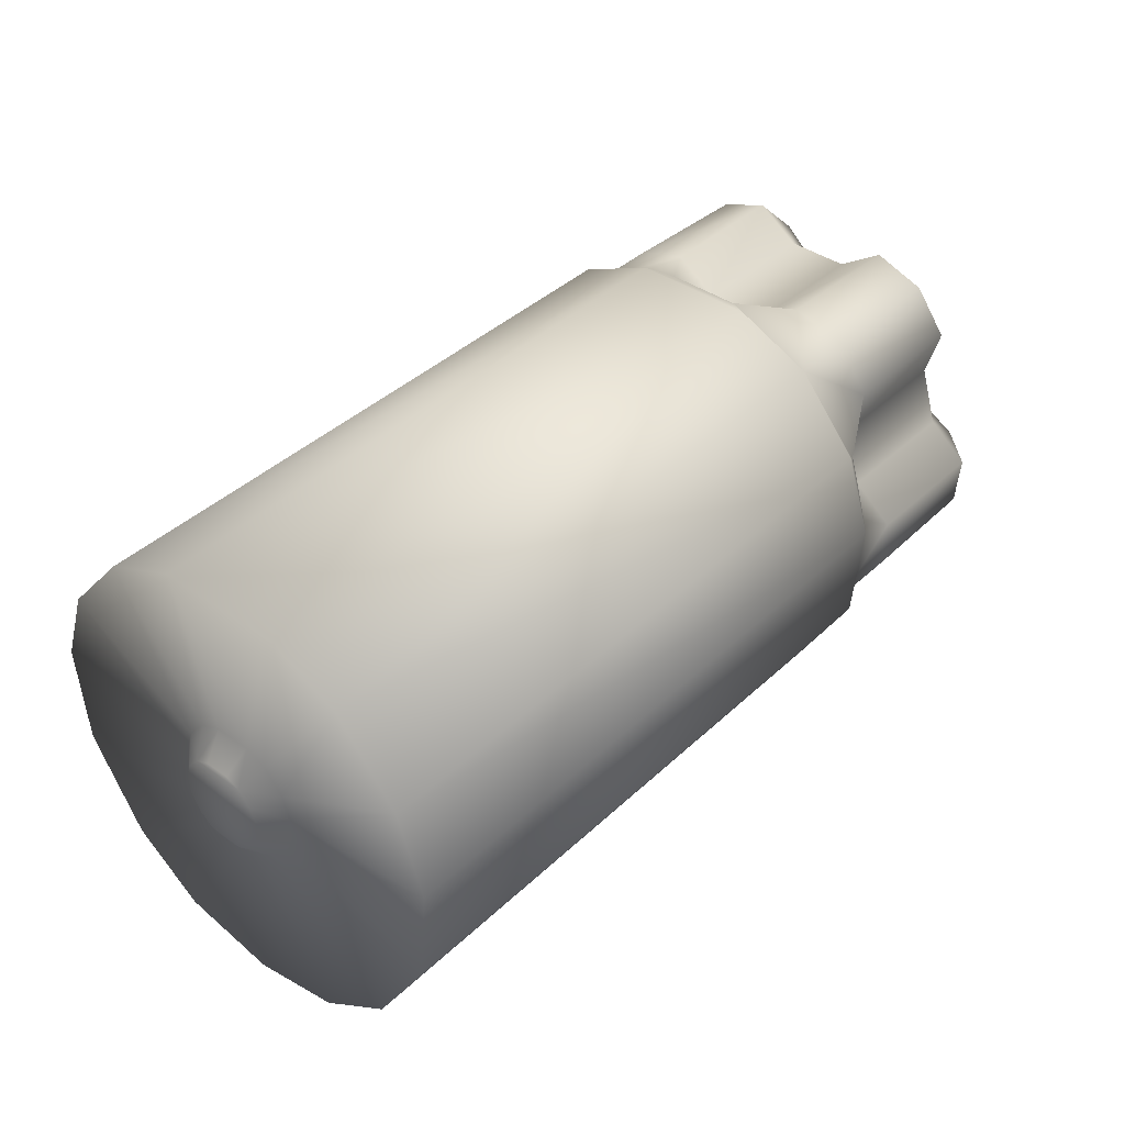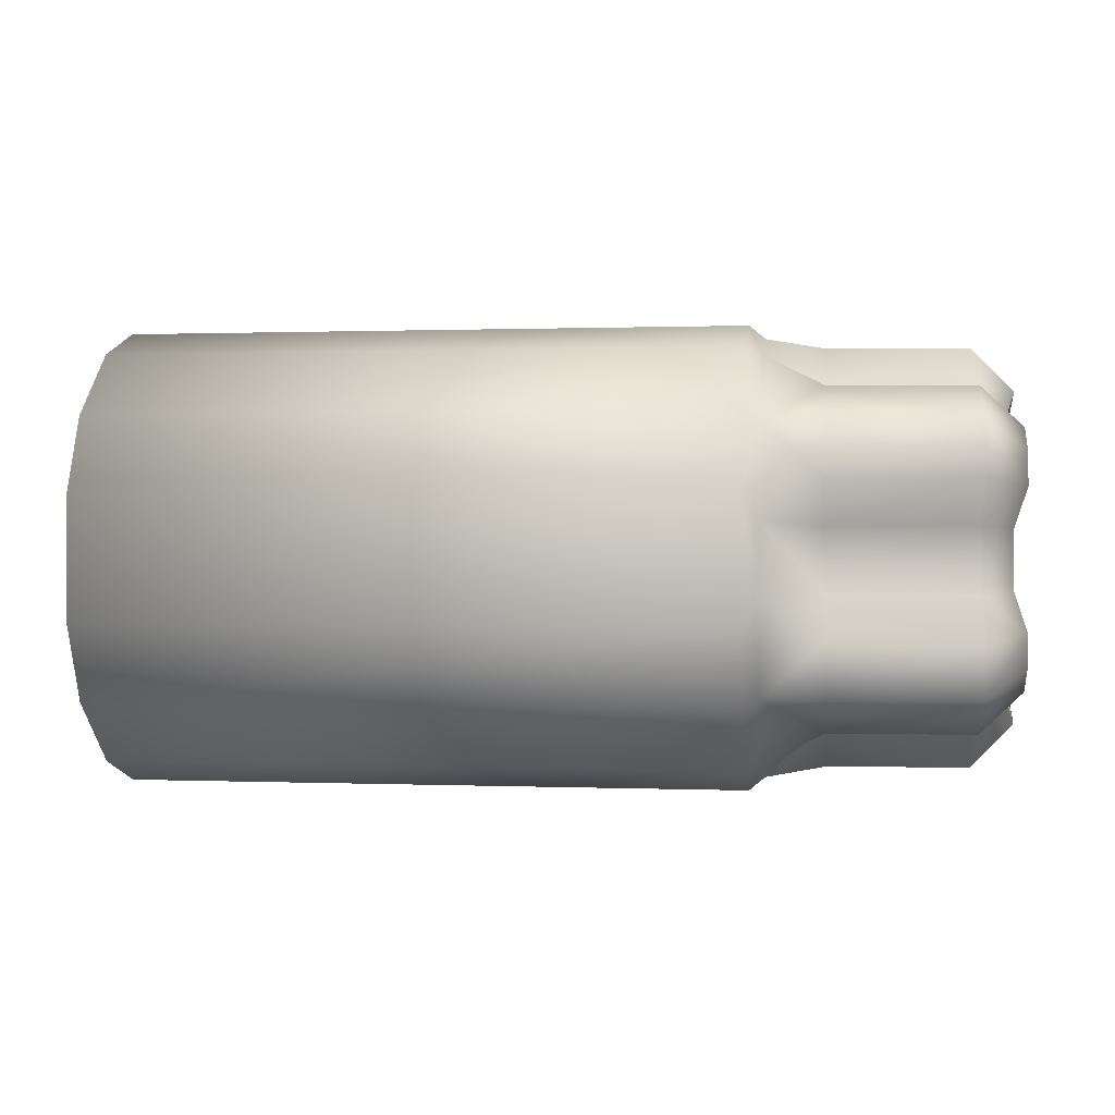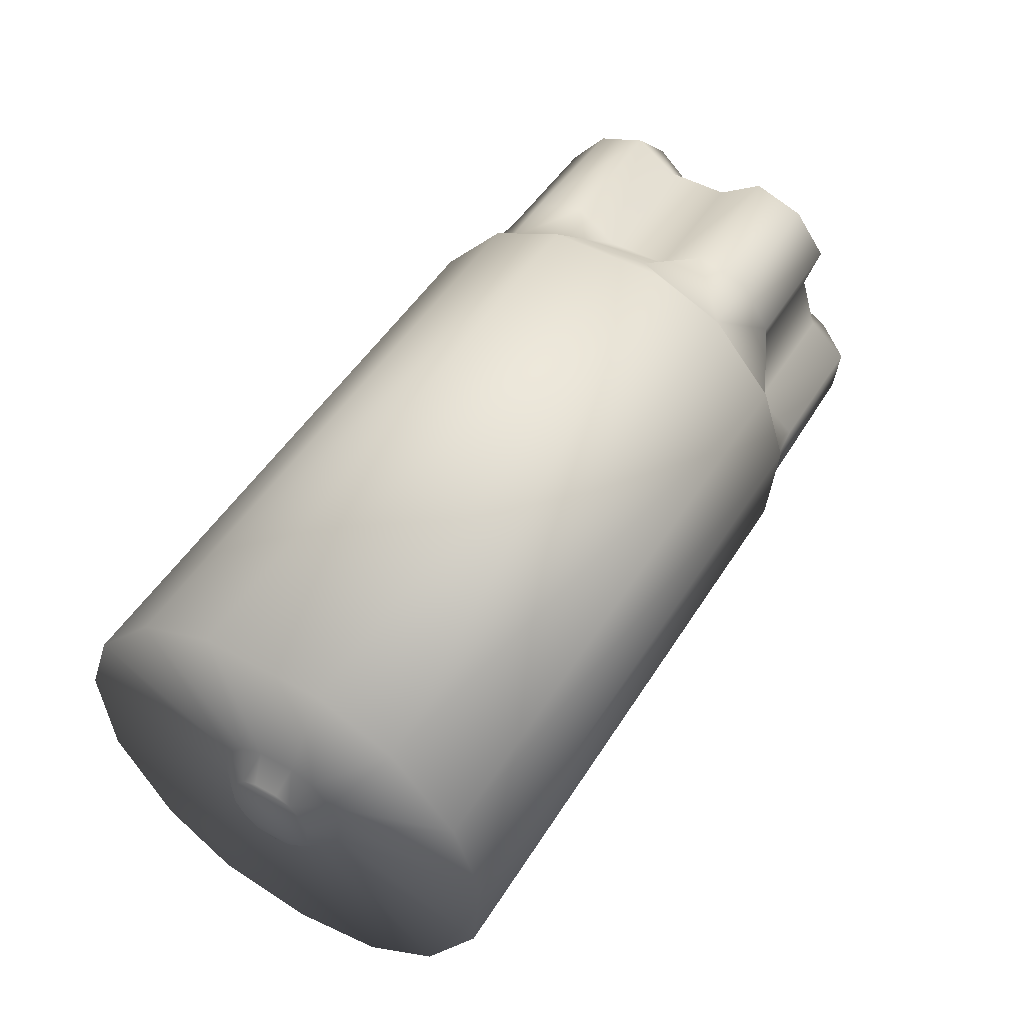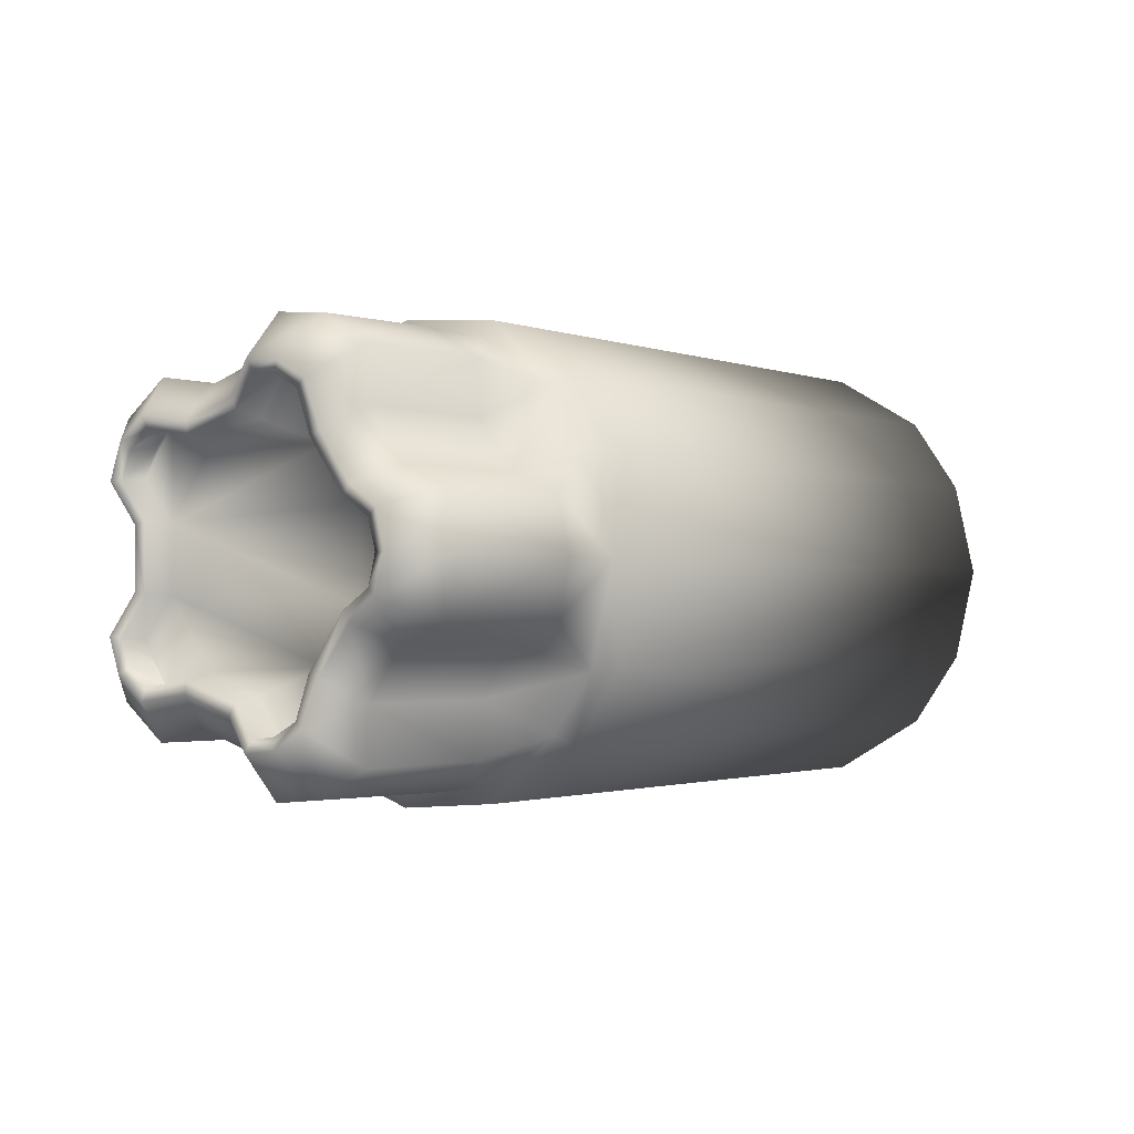
<metadata>
{"format":"obj","ext":"obj","renderer":"f3d","projection":"perspective","resolution":1024,"background":"white","views":[{"elev":40.1,"azim":131.2,"up":"+Y"},{"elev":0.7,"azim":-172.1,"up":"+Z"},{"elev":50.4,"azim":121.2,"up":"+Y"},{"elev":-1.5,"azim":-52.8,"up":"+Z"}]}
</metadata>
<code>
o default:default_default:default.037
v -0.06193 -0.02005 1e-06
v -0.05726 -0.02068 1e-06
v -0.06193 -0.0191 -0.003629
v -0.05725 -0.02038 -0.004056
v -0.06077 -0.01439 -0.006004
v -0.05729 -0.01366 -0.005428
v -0.05734 -0.008931 -0.01202
v -0.06079 -0.009648 -0.01253
v -0.05733 -0.008951 -0.01873
v -0.06196 -0.008841 -0.0177
v -0.06214 -0.005807 -0.0194
v -0.05735 -0.006148 -0.0206
v -0.05737 -0.002696 -0.02073
v -0.06199 -0.002268 -0.01984
v -0.06086 0.001421 -0.01613
v -0.05739 0.001243 -0.01527
v -0.06089 0.009109 -0.01363
v -0.05744 0.00884 -0.01276
v -0.05748 0.01517 -0.01557
v -0.0621 0.01432 -0.01448
v -0.06212 0.01713 -0.01227
v -0.05751 0.01791 -0.01273
v -0.06214 0.01836 -0.008935
v -0.05752 0.01976 -0.009316
v -0.05752 0.01976 -0.009316
v -0.06094 0.01594 -0.004235
v -0.05748 0.01515 -0.004126
v -0.06103 0.01746 -0.003826
v -0.06214 0.01836 -0.008935
v -0.06103 0.01746 0.003829
v -0.06094 0.01594 0.004237
v -0.06094 0.01594 0.004237
v -0.05748 0.01515 0.004128
v -0.05752 0.01976 0.009318
v -0.06214 0.01836 0.008938
v -0.05751 0.01791 0.01273
v -0.06212 0.01713 0.01228
v -0.05748 0.01517 0.01557
v -0.0621 0.01432 0.01448
v -0.06214 0.01836 0.008938
v -0.05687 0.02176 0.004156
v -0.0625 0.01998 0.008803
v -0.0625 0.01998 0.008803
v -0.06256 0.01835 0.01317
v -0.06212 0.01713 0.01228
v -0.06245 0.01469 0.01607
v -0.0573 0.02292 0.01648
v -0.0621 0.01432 0.01448
v -0.05694 0.02559 0.009894
v -0.0385 0.02207 0.004149
v -0.05687 0.02176 -0.004154
v -0.05694 0.02559 0.009894
v -0.03098 0.02843 0.004783
v -0.0385 0.02207 -0.004147
v -0.03846 0.02586 0.009718
v -0.05694 0.02559 -0.009892
v -0.0625 0.01998 -0.008801
v -0.0573 0.02292 -0.01648
v -0.06256 0.01835 -0.01317
v -0.03846 0.02586 -0.009715
v -0.03098 0.02843 -0.004781
v -0.03076 0.02341 -0.01672
v -0.03908 0.02336 -0.01672
v -0.05694 0.02559 -0.009892
v -0.02883 0.02948 -0.008021
v -0.02883 0.02948 0.008023
v -0.03084 0.01354 -0.02521
v -0.03847 0.01764 -0.02118
v -0.0288 0.01544 -0.02619
v -0.02885 0.02507 -0.01787
v -0.05689 0.0175 -0.02103
v -0.03844 0.011 -0.01936
v -0.03078 0.004978 -0.028
v -0.02871 0.005041 -0.02975
v -0.0384 0.003485 -0.0218
v -0.05676 0.003306 -0.02163
v -0.05681 0.01085 -0.01917
v -0.03056 -0.007969 -0.02666
v -0.03835 -0.000798 -0.02718
v -0.02867 -0.008532 -0.0286
v -0.03828 -0.01408 -0.02285
v -0.03065 -0.01917 -0.02015
v -0.0388 -0.008029 -0.02666
v -0.05679 -0.000975 -0.02703
v -0.05679 -0.000975 -0.02703
v -0.06237 -0.001683 -0.02138
v -0.05715 -0.008039 -0.02632
v -0.06094 0.002266 -0.01746
v -0.06256 -0.006273 -0.02082
v -0.0567 -0.01407 -0.02277
v -0.06234 -0.01023 -0.01861
v -0.05663 -0.01435 -0.01589
v -0.06088 -0.01111 -0.01311
v -0.03828 -0.0144 -0.01599
v -0.03826 -0.01905 -0.009588
v -0.05663 -0.01902 -0.009472
v -0.06083 -0.0154 -0.007215
v -0.03062 -0.02446 -0.01288
v -0.03821 -0.02549 -0.007171
v -0.05665 -0.02548 -0.007065
v -0.06225 -0.02036 -0.004688
v -0.06193 -0.0191 -0.003629
v -0.06225 -0.02036 -0.004688
v -0.06077 -0.01439 -0.006004
v -0.06088 -0.01111 -0.01311
v -0.06232 -0.02157 1e-06
v -0.06193 -0.02005 1e-06
v -0.05711 -0.02702 1e-06
v -0.03861 -0.02742 1e-06
v -0.03045 -0.02738 1e-06
v -0.02837 -0.02701 -0.01221
v -0.02859 -0.02985 1e-06
v -0.02862 -0.02068 -0.02152
v -0.06079 -0.009648 -0.01253
v -0.06196 -0.008841 -0.0177
v -0.06234 -0.01023 -0.01861
v -0.06256 -0.006273 -0.02082
v -0.06214 -0.005807 -0.0194
v -0.06199 -0.002268 -0.01984
v -0.06237 -0.001683 -0.02138
v -0.06086 0.001421 -0.01613
v -0.06098 0.009202 -0.0152
v -0.06089 0.009109 -0.01363
v -0.06245 0.01469 -0.01607
v -0.0621 0.01432 -0.01448
v -0.06245 0.01469 -0.01607
v -0.05689 0.0175 -0.02103
v -0.06212 0.01713 -0.01227
v -0.03076 0.02341 0.01672
v -0.03908 0.02336 0.01672
v -0.03847 0.01764 0.02119
v -0.02885 0.02507 0.01788
v -0.03084 0.01354 0.02521
v -0.0288 0.01544 0.0262
v -0.05689 0.0175 0.02104
v -0.05681 0.01085 0.01918
v -0.05689 0.0175 0.02104
v -0.06098 0.009202 0.0152
v -0.05676 0.003306 0.02163
v -0.06094 0.002266 0.01746
v -0.03844 0.011 0.01936
v -0.03847 0.01764 0.02119
v -0.0384 0.003485 0.0218
v -0.03084 0.01354 0.02521
v -0.05679 -0.000975 0.02703
v -0.06237 -0.001683 0.02139
v -0.05679 -0.000975 0.02703
v -0.06199 -0.002268 0.01984
v -0.06086 0.001421 0.01613
v -0.05715 -0.008039 0.02632
v -0.06256 -0.006273 0.02082
v -0.0388 -0.008029 0.02666
v -0.03835 -0.000798 0.02718
v -0.06234 -0.01023 0.01861
v -0.0567 -0.01407 0.02277
v -0.06196 -0.008841 0.01771
v -0.06214 -0.005807 0.0194
v -0.05737 -0.002696 0.02073
v -0.05733 -0.008951 0.01873
v -0.05735 -0.006148 0.0206
v -0.06088 -0.01111 0.01312
v -0.06079 -0.009648 0.01254
v -0.05733 -0.008951 0.01873
v -0.05663 -0.01435 0.01589
v -0.03828 -0.01408 0.02285
v -0.03828 -0.0144 0.016
v -0.03826 -0.01905 0.00959
v -0.05663 -0.01902 0.009474
v -0.06083 -0.0154 0.007218
v -0.06077 -0.01439 0.006006
v -0.05734 -0.008931 0.01202
v -0.06193 -0.0191 0.003632
v -0.05725 -0.02038 0.004059
v -0.06193 -0.0191 0.003632
v -0.05729 -0.01366 0.00543
v -0.06225 -0.02036 0.00469
v -0.05665 -0.02548 0.007067
v -0.05711 -0.02702 1e-06
v -0.06232 -0.02157 1e-06
v -0.06193 -0.02005 1e-06
v -0.05726 -0.02068 1e-06
v -0.05725 -0.02038 0.004059
v -0.03861 -0.02742 1e-06
v -0.03821 -0.02549 0.007174
v -0.03045 -0.02738 1e-06
v -0.03062 -0.02446 0.01289
v -0.03065 -0.01917 0.02015
v -0.02862 -0.02068 0.02153
v -0.02837 -0.02701 0.01221
v -0.02859 -0.02985 1e-06
v -0.02867 -0.008532 0.0286
v -0.03056 -0.007969 0.02666
v -0.02871 0.005041 0.02975
v -0.03078 0.004978 0.028
v -0.06086 0.001421 0.01613
v -0.06199 -0.002268 0.01984
v -0.05739 0.001243 0.01527
v -0.06089 0.009109 0.01363
v -0.05744 0.00884 0.01276
v -0.05748 0.01517 0.01557
v -0.05729 -0.01366 -0.005428
v -0.05725 -0.02038 0.004059
v -0.05729 -0.01366 0.00543
v -0.05725 -0.02038 -0.004056
v -0.05726 -0.02068 1e-06
v -0.05748 0.01515 -0.004126
v -0.05734 -0.008931 -0.01202
v -0.05748 0.01515 0.004128
v -0.05734 -0.008931 0.01202
v -0.05752 0.01976 0.009318
v -0.05748 0.01517 0.01557
v -0.05744 0.00884 0.01276
v -0.05737 -0.002696 0.02073
v -0.05733 -0.008951 0.01873
v -0.05739 0.001243 0.01527
v -0.05735 -0.006148 0.0206
v -0.05751 0.01791 0.01273
v -0.05733 -0.008951 -0.01873
v -0.05737 -0.002696 -0.02073
v -0.05739 0.001243 -0.01527
v -0.05744 0.00884 -0.01276
v -0.05735 -0.006148 -0.0206
v -0.05748 0.01517 -0.01557
v -0.05752 0.01976 -0.009316
v -0.05751 0.01791 -0.01273
v 0.0533 -0.02078 -0.02145
v -0.02837 -0.02701 -0.01221
v -0.02862 -0.02068 -0.02152
v 0.05355 -0.02711 -0.01214
v 0.05333 -0.02994 1e-06
v -0.02859 -0.02985 1e-06
v 0.05325 -0.00863 -0.02853
v -0.02867 -0.008532 -0.0286
v 0.05321 0.004936 -0.02967
v -0.02871 0.005041 -0.02975
v 0.05312 0.01533 -0.02612
v -0.0288 0.01544 -0.02619
v 0.05307 0.02497 -0.0178
v -0.02885 0.02507 -0.01787
v -0.02883 0.02948 -0.008021
v 0.05308 0.02938 -0.007949
v 0.05308 0.02938 0.007951
v -0.02883 0.02948 0.008023
v 0.05307 0.02497 0.01781
v -0.02885 0.02507 0.01788
v -0.0288 0.01544 0.0262
v 0.05312 0.01533 0.02612
v -0.02871 0.005041 0.02975
v 0.05321 0.004936 0.02967
v -0.02867 -0.008532 0.0286
v 0.05325 -0.00863 0.02853
v -0.02862 -0.02068 0.02153
v 0.0533 -0.02078 0.02145
v -0.02837 -0.02701 0.01221
v 0.05355 -0.02711 0.01214
v 0.05333 -0.02994 1e-06
v -0.02859 -0.02985 1e-06
v 0.05343 -0.007018 0.003573
v 0.05355 -0.02711 0.01214
v 0.05338 -0.007854 1e-06
v 0.0533 -0.02078 0.02145
v 0.05333 -0.02994 1e-06
v 0.05607 -0.003139 0.004193
v 0.05337 -0.005155 0.006315
v 0.05613 -0.004372 0.002373
v 0.05607 -0.004929 1e-06
v 0.05343 -0.007018 -0.003571
v 0.05355 -0.02711 -0.01214
v 0.05613 -0.004372 -0.002371
v 0.05606 -0.000764 0.005577
v 0.05607 -0.003139 -0.004191
v 0.05335 -0.00158 0.008397
v 0.05325 -0.00863 0.02853
v 0.05606 -0.000764 -0.005574
v 0.05604 0.001883 0.0058
v 0.05337 -0.005155 -0.006312
v 0.0533 -0.02078 -0.02145
v 0.05335 -0.00158 -0.008395
v 0.05325 -0.00863 -0.02853
v 0.05604 0.001883 -0.005797
v 0.05603 0.003921 0.005105
v 0.05334 0.00241 0.008734
v 0.05321 0.004936 0.02967
v 0.05331 0.005473 0.007689
v 0.05312 0.01533 0.02612
v 0.05602 0.005802 0.003481
v 0.05602 0.005802 -0.003478
v 0.05603 0.003921 -0.005103
v 0.05334 0.00241 -0.008731
v 0.05331 0.005473 -0.007687
v 0.05603 0.006665 0.001554
v 0.05603 0.006665 -0.001552
v 0.05329 0.009599 -0.002339
v 0.0533 0.008308 -0.005238
v 0.05329 0.009599 0.002341
v 0.0533 0.008308 0.00524
v 0.05308 0.02938 0.007951
v 0.05308 0.02938 -0.007949
v 0.05307 0.02497 -0.0178
v 0.05312 0.01533 -0.02612
v 0.05321 0.004936 -0.02967
v 0.05307 0.02497 0.01781
f 1 2 3
f 3 2 4
f 3 4 5
f 5 4 6
f 5 7 8
f 5 6 7
f 8 7 9
f 8 9 10
f 11 9 12
f 10 9 11
f 11 13 14
f 11 12 13
f 15 13 16
f 14 13 15
f 15 16 17
f 17 16 18
f 17 19 20
f 17 18 19
f 21 19 22
f 20 19 21
f 21 22 23
f 22 24 23
f 23 25 26
f 26 25 27
f 26 28 29
f 30 28 26
f 26 31 30
f 27 32 26
f 27 33 32
f 32 34 35
f 32 33 34
f 35 34 36
f 35 36 37
f 38 37 36
f 37 38 39
f 30 31 40
f 30 41 28
f 42 41 30
f 30 40 43
f 44 40 45
f 43 40 44
f 44 46 47
f 44 47 42
f 48 46 44
f 44 45 48
f 49 42 47
f 41 42 49
f 41 50 51
f 52 50 41
f 51 28 41
f 53 54 50
f 50 55 53
f 54 51 50
f 55 50 52
f 56 51 54
f 51 56 57
f 57 28 51
f 57 29 28
f 57 56 58
f 58 59 57
f 59 29 57
f 60 56 54
f 54 61 60
f 61 54 53
f 60 62 63
f 61 62 60
f 63 64 60
f 65 62 61
f 61 66 65
f 53 66 61
f 67 68 62
f 62 68 63
f 62 69 67
f 62 70 69
f 65 70 62
f 63 68 71
f 58 63 71
f 58 64 63
f 68 67 72
f 71 68 72
f 67 73 72
f 74 73 67
f 69 74 67
f 72 73 75
f 72 75 76
f 72 76 77
f 71 72 77
f 73 78 79
f 75 73 79
f 74 78 73
f 80 78 74
f 81 78 82
f 78 81 83
f 79 78 83
f 80 82 78
f 83 84 79
f 75 79 84
f 75 85 76
f 86 85 87
f 76 85 86
f 88 76 86
f 77 76 88
f 86 87 89
f 87 83 90
f 84 83 87
f 87 90 91
f 89 87 91
f 90 83 81
f 90 81 92
f 90 92 91
f 91 92 93
f 94 92 81
f 95 92 94
f 92 95 96
f 96 97 92
f 93 92 97
f 81 82 94
f 98 95 94
f 82 98 94
f 99 95 98
f 100 95 99
f 96 95 100
f 100 101 96
f 97 96 101
f 102 97 103
f 104 97 102
f 104 105 97
f 106 102 103
f 102 106 107
f 106 101 108
f 101 100 108
f 109 100 99
f 108 100 109
f 110 99 98
f 109 99 110
f 111 110 98
f 110 111 112
f 111 98 113
f 113 98 82
f 113 82 80
f 114 105 104
f 115 105 114
f 115 116 105
f 115 117 116
f 118 117 115
f 117 119 120
f 119 117 118
f 120 119 88
f 121 88 119
f 88 122 77
f 121 122 88
f 123 122 121
f 77 122 124
f 125 122 123
f 125 126 122
f 77 124 127
f 58 124 59
f 124 58 127
f 125 59 126
f 128 59 125
f 29 59 128
f 53 129 66
f 53 55 129
f 129 55 130
f 130 131 129
f 129 132 66
f 133 129 131
f 134 129 133
f 134 132 129
f 49 130 55
f 47 130 49
f 130 135 131
f 47 135 130
f 47 46 135
f 46 136 137
f 46 138 136
f 48 138 46
f 139 136 140
f 141 136 139
f 141 137 136
f 136 138 140
f 137 141 142
f 141 139 143
f 144 141 143
f 142 141 144
f 139 145 143
f 146 147 139
f 146 139 140
f 140 148 146
f 149 140 138
f 148 140 149
f 150 147 146
f 146 151 150
f 146 148 151
f 147 150 152
f 147 152 153
f 150 154 155
f 150 155 152
f 154 150 151
f 154 151 156
f 151 157 156
f 148 157 151
f 157 148 158
f 157 159 156
f 157 160 159
f 158 160 157
f 156 161 154
f 156 162 161
f 156 163 162
f 154 164 155
f 161 164 154
f 152 155 165
f 164 165 155
f 166 165 164
f 166 164 167
f 164 168 167
f 169 164 161
f 168 164 169
f 161 170 169
f 162 170 161
f 162 171 170
f 162 163 171
f 169 170 172
f 170 173 174
f 170 175 173
f 171 175 170
f 176 168 169
f 169 172 176
f 167 168 177
f 176 177 168
f 177 176 178
f 176 172 179
f 179 178 176
f 172 180 179
f 172 181 180
f 181 172 182
f 178 183 177
f 177 184 167
f 177 183 184
f 184 183 185
f 167 184 186
f 186 184 185
f 167 187 166
f 167 186 187
f 186 188 187
f 186 189 188
f 185 189 186
f 185 190 189
f 188 191 187
f 165 166 187
f 192 165 187
f 192 187 191
f 191 193 192
f 192 152 165
f 153 152 192
f 194 153 192
f 194 192 193
f 193 144 194
f 144 193 134
f 143 153 194
f 144 143 194
f 143 145 153
f 195 158 196
f 197 158 195
f 195 198 197
f 198 199 197
f 198 138 48
f 149 138 198
f 198 200 199
f 48 200 198
f 201 202 203
f 204 202 201
f 202 204 205
f 206 207 201
f 201 208 206
f 201 203 208
f 208 203 209
f 210 208 211
f 208 212 211
f 212 208 209
f 213 209 214
f 215 209 213
f 209 215 212
f 213 214 216
f 211 217 210
f 218 207 219
f 207 220 219
f 207 221 220
f 221 207 206
f 219 222 218
f 206 223 221
f 206 224 223
f 223 224 225
f 226 227 228
f 229 227 226
f 230 227 229
f 227 230 231
f 226 228 232
f 232 228 233
f 232 233 234
f 234 233 235
f 234 235 236
f 236 235 237
f 236 237 238
f 238 237 239
f 238 240 241
f 238 239 240
f 242 240 243
f 241 240 242
f 242 243 244
f 244 243 245
f 244 246 247
f 244 245 246
f 247 246 248
f 247 248 249
f 249 248 250
f 249 250 251
f 251 250 252
f 251 252 253
f 253 252 254
f 253 254 255
f 254 256 255
f 254 257 256
f 258 259 260
f 261 259 258
f 259 262 260
f 263 264 258
f 263 258 265
f 266 265 258
f 260 266 258
f 261 258 264
f 260 267 266
f 260 268 267
f 260 262 268
f 266 269 265
f 266 267 269
f 265 269 263
f 270 263 271
f 264 263 270
f 263 269 271
f 264 270 272
f 273 264 272
f 273 261 264
f 274 275 270
f 275 272 270
f 270 271 274
f 276 274 271
f 271 267 276
f 267 271 269
f 267 277 276
f 268 277 267
f 276 278 274
f 276 279 278
f 277 279 276
f 275 274 280
f 278 280 274
f 281 282 275
f 280 281 275
f 272 275 282
f 283 272 282
f 283 273 272
f 282 281 284
f 285 282 284
f 285 283 282
f 286 281 287
f 284 281 286
f 281 288 287
f 280 288 281
f 288 280 289
f 278 289 280
f 287 288 290
f 289 290 288
f 287 291 286
f 291 287 292
f 287 293 292
f 287 294 293
f 290 294 287
f 291 295 286
f 296 286 295
f 284 286 296
f 292 295 291
f 295 292 293
f 293 297 295
f 293 298 297
f 294 298 293
f 294 290 299
f 299 298 294
f 289 300 290
f 300 299 290
f 278 301 289
f 301 300 289
f 279 301 278
f 295 297 296
f 297 302 296
f 302 284 296
f 302 285 284

</code>
